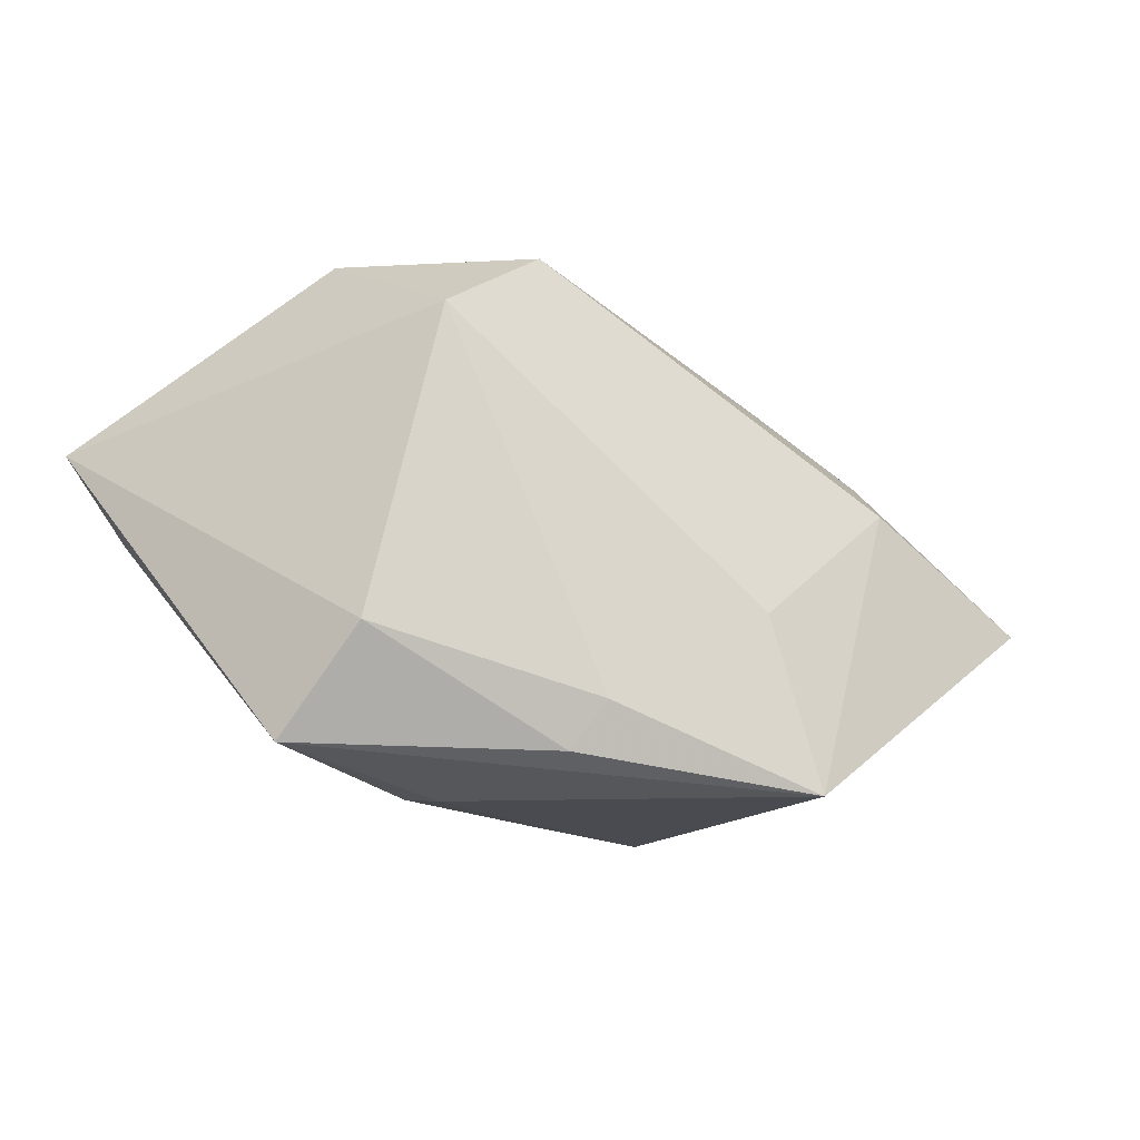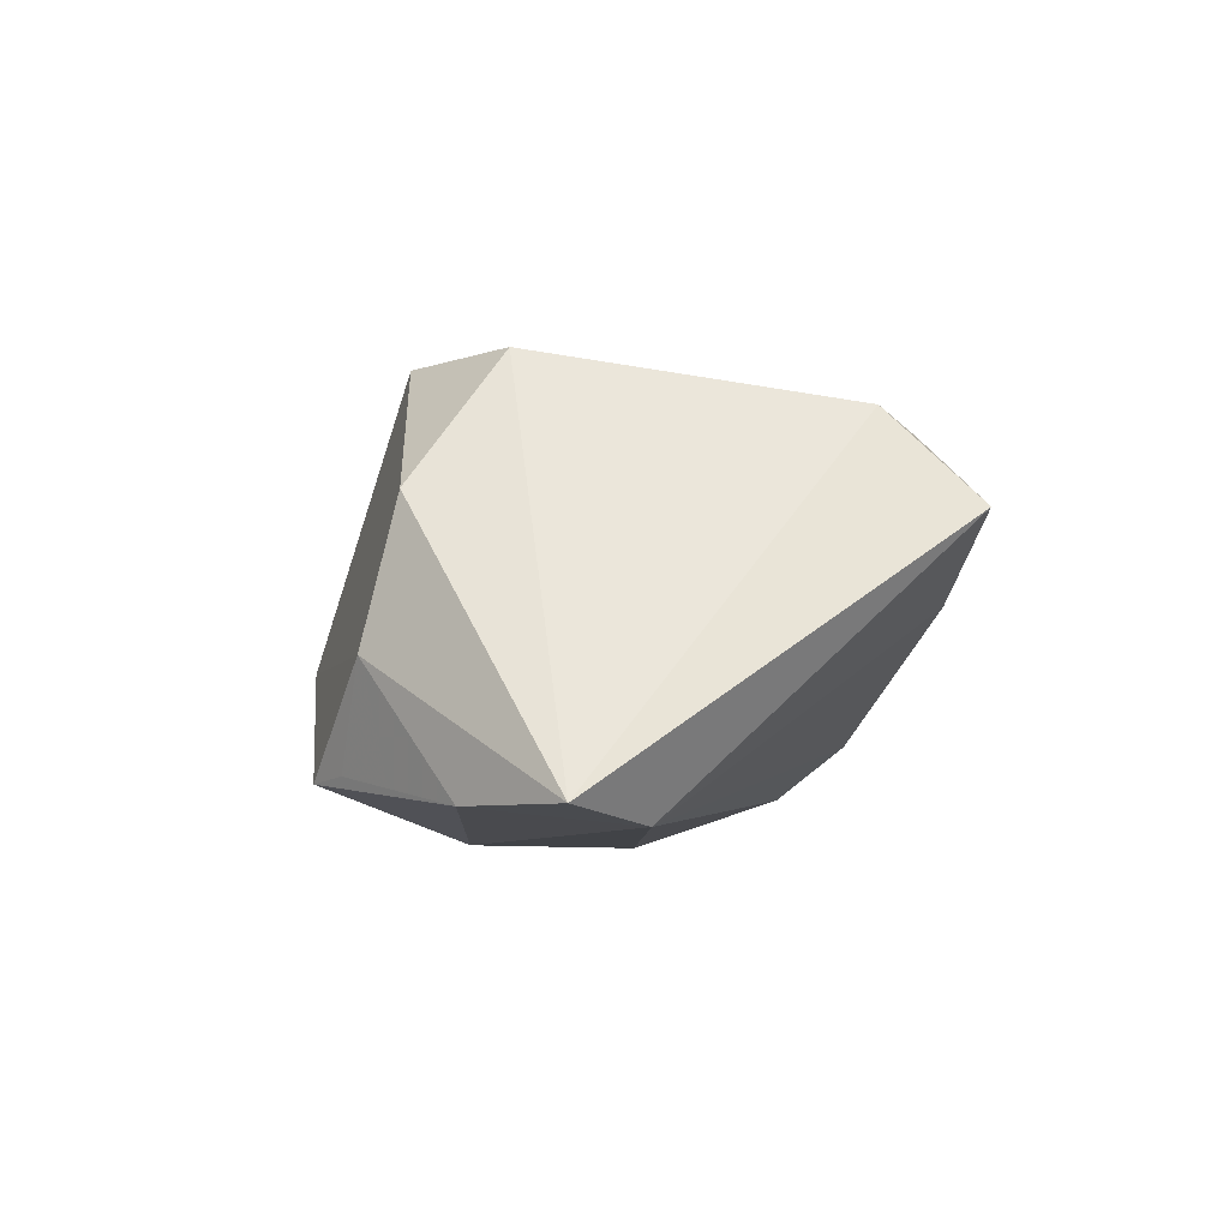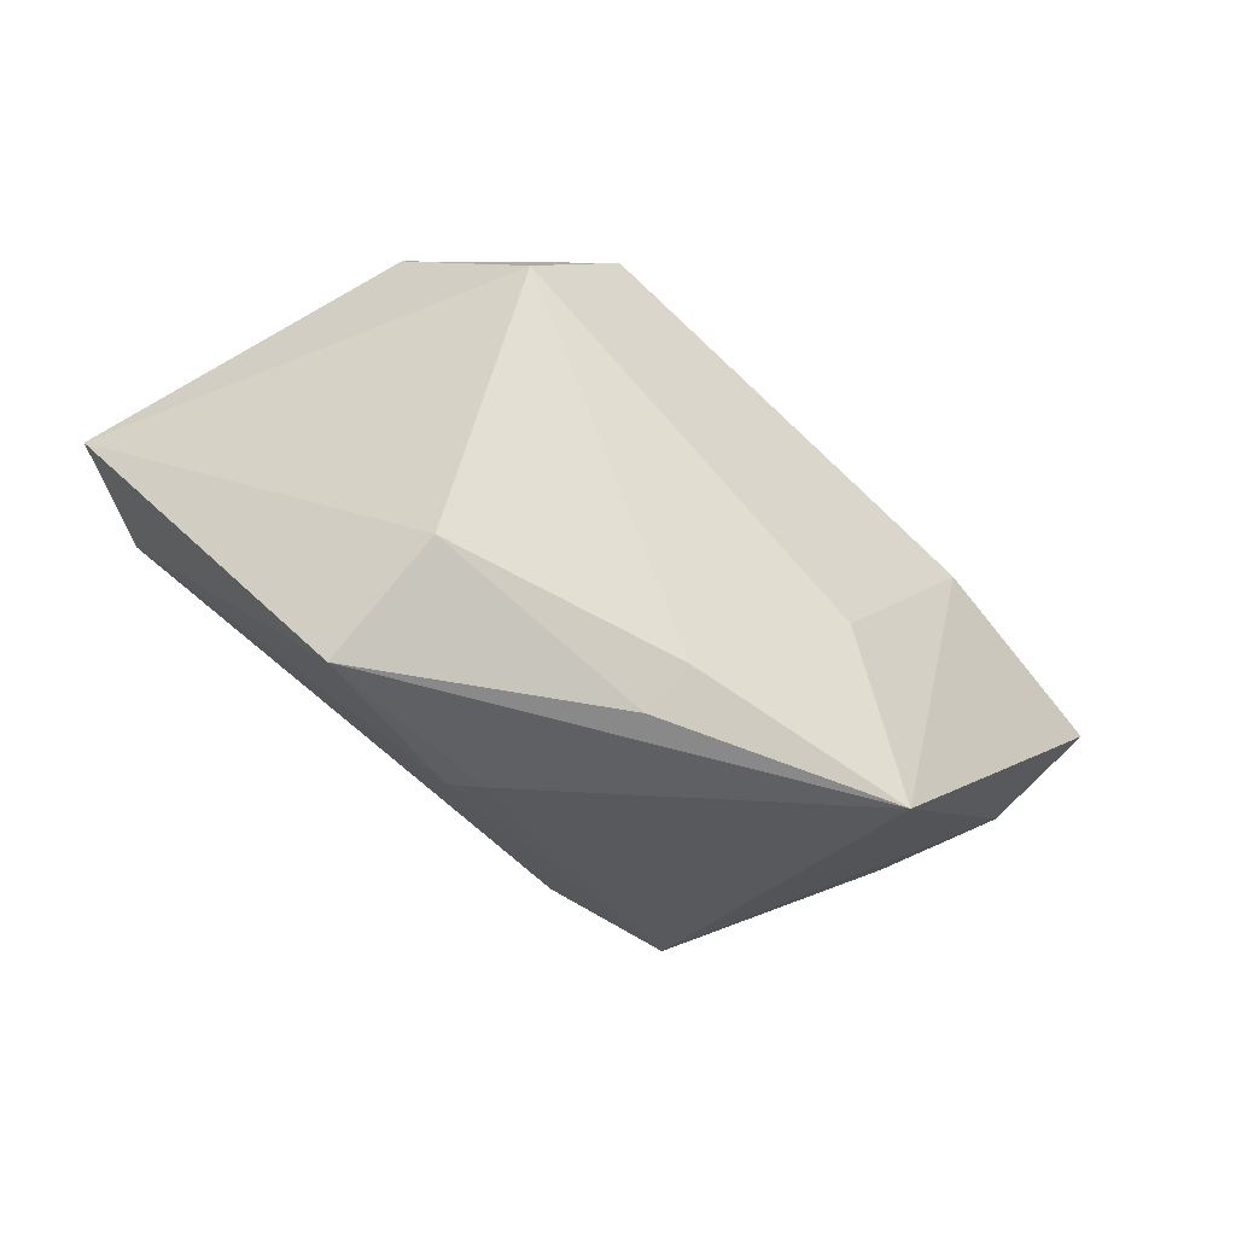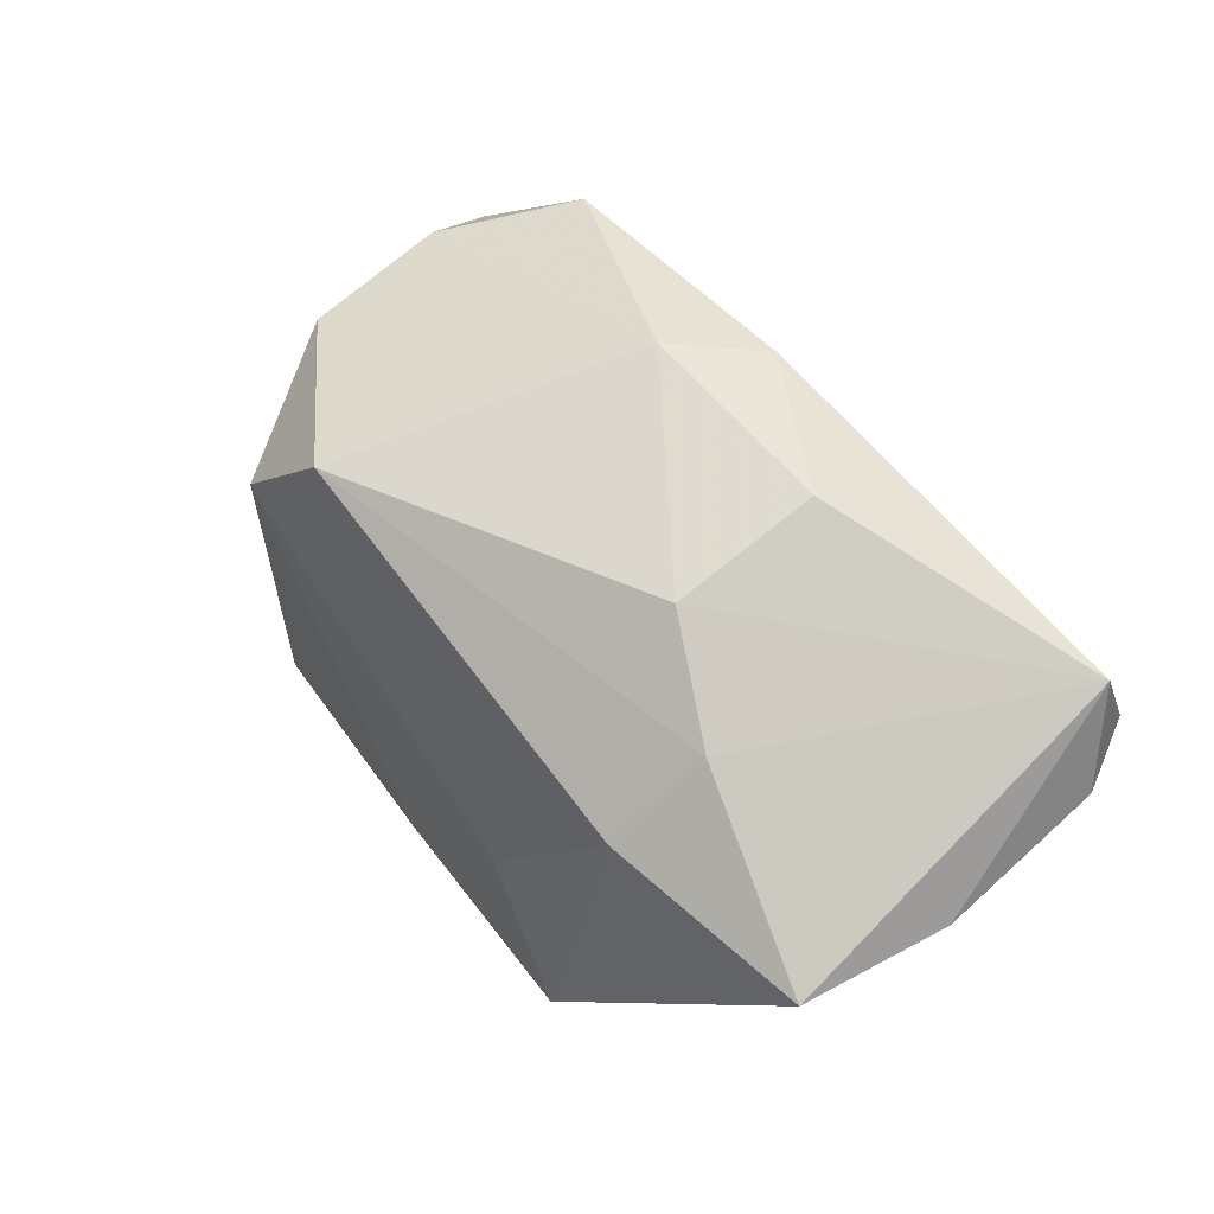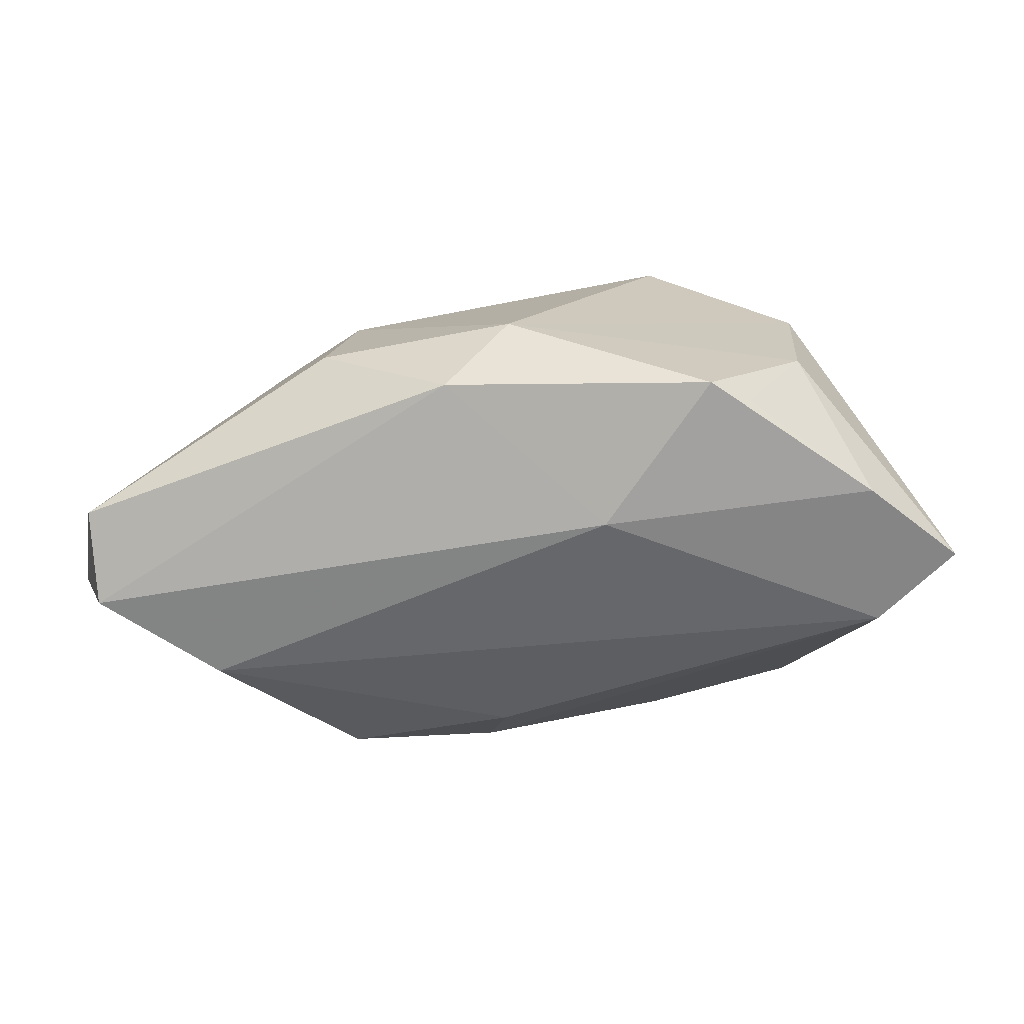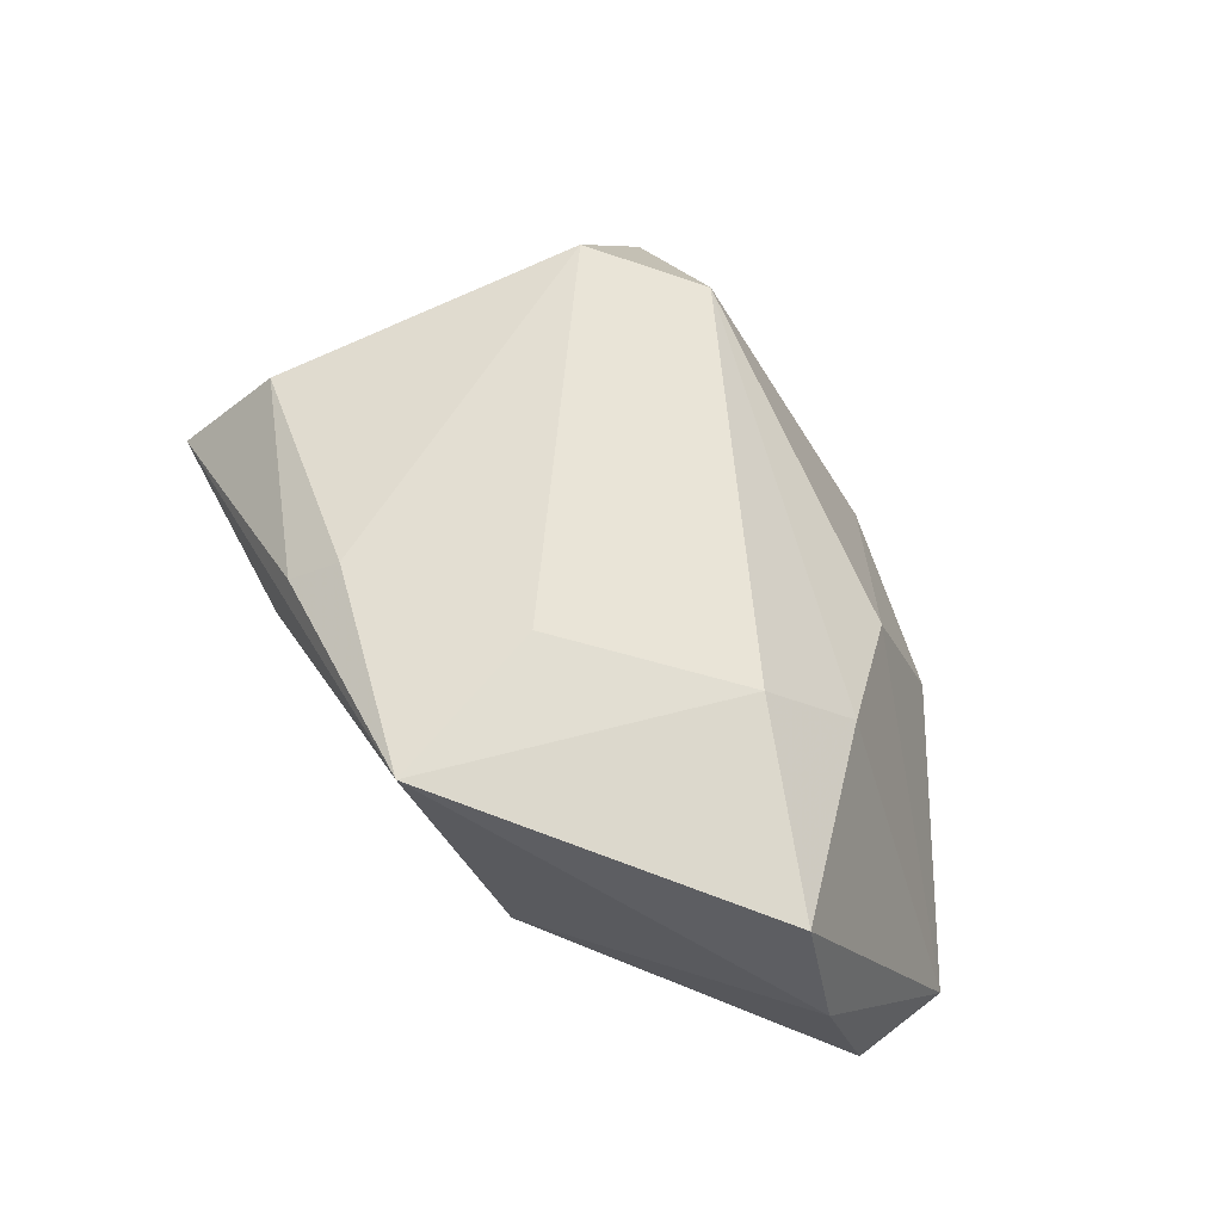
<metadata>
{"format":"obj","ext":"obj","renderer":"f3d","projection":"perspective","resolution":1024,"background":"white","views":[{"elev":-27.1,"azim":-32.8,"up":"+Y"},{"elev":-6.0,"azim":-95.4,"up":"+Z"},{"elev":-42.5,"azim":-39.5,"up":"+Y"},{"elev":44.8,"azim":45.1,"up":"+Y"},{"elev":-54.7,"azim":-179.6,"up":"+Z"},{"elev":64.4,"azim":60.7,"up":"+Z"}]}
</metadata>
<code>
v -0.009754 -0.02937 0.02502
v 0.009206 0.03398 -0.01798
v 0.02363 -0.02695 -0.01885
v 0.0412 -0.006221 -0.02778
v -0.01872 -0.03623 0.002303
v 0.01035 -0.01508 0.02925
v 0.0008555 0.03681 -0.007023
v 0.05805 0.01501 -0.01967
v -0.03888 -0.02485 0.01987
v -0.04708 0.02103 -0.02412
v -0.03834 0.03128 -0.007929
v 0.05895 -0.00418 0.005815
v -0.01259 -0.03505 0.02115
v 0.001693 -0.01998 -0.02213
v -0.0253 0.03613 -0.0212
v -0.02179 -0.03582 -0.0003187
v 0.0228 0.02467 0.01247
v 0.01831 -0.03623 0.0281
v 0.003885 -0.02888 -0.01538
v -0.03053 0.03296 -0.0205
v 0.0606 0.001236 -0.01612
v 0.05399 -0.005337 0.02491
v -0.02035 0.02581 0.02647
v -0.05934 0.01049 -0.02407
v 0.02907 0.003604 0.0289
v 0.02611 0.03082 -0.005577
v -0.0495 0.001217 -0.02621
v 0.03379 0.01364 0.01879
v -0.0118 0.01833 -0.02778
v 0.05699 0.004087 -0.02561
v -0.03951 0.02698 0.009771
v -0.03331 0.01509 0.02664
v -0.04281 -0.03623 0.008174
f 21 3 30
f 12 22 18
f 12 3 21
f 18 3 12
f 18 22 25
f 28 25 22
f 23 25 28
f 32 25 23
f 24 9 32
f 33 9 24
f 24 27 33
f 21 30 8
f 8 30 2
f 8 28 22
f 8 12 21
f 22 12 8
f 2 15 7
f 2 30 29
f 29 15 2
f 23 7 31
f 31 32 23
f 24 32 31
f 18 32 1
f 1 32 9
f 18 25 6
f 6 32 18
f 25 32 6
f 4 30 3
f 4 29 30
f 27 29 4
f 5 3 18
f 18 33 5
f 13 33 18
f 9 33 13
f 18 1 13
f 13 1 9
f 26 8 2
f 2 7 26
f 15 29 10
f 10 27 24
f 10 29 27
f 11 7 15
f 11 31 7
f 24 31 11
f 11 10 24
f 3 19 14
f 14 19 27
f 14 4 3
f 27 4 14
f 16 33 27
f 27 19 16
f 16 5 33
f 3 5 16
f 16 19 3
f 28 8 17
f 8 26 17
f 23 28 17
f 17 7 23
f 17 26 7
f 15 10 20
f 20 11 15
f 10 11 20

</code>
